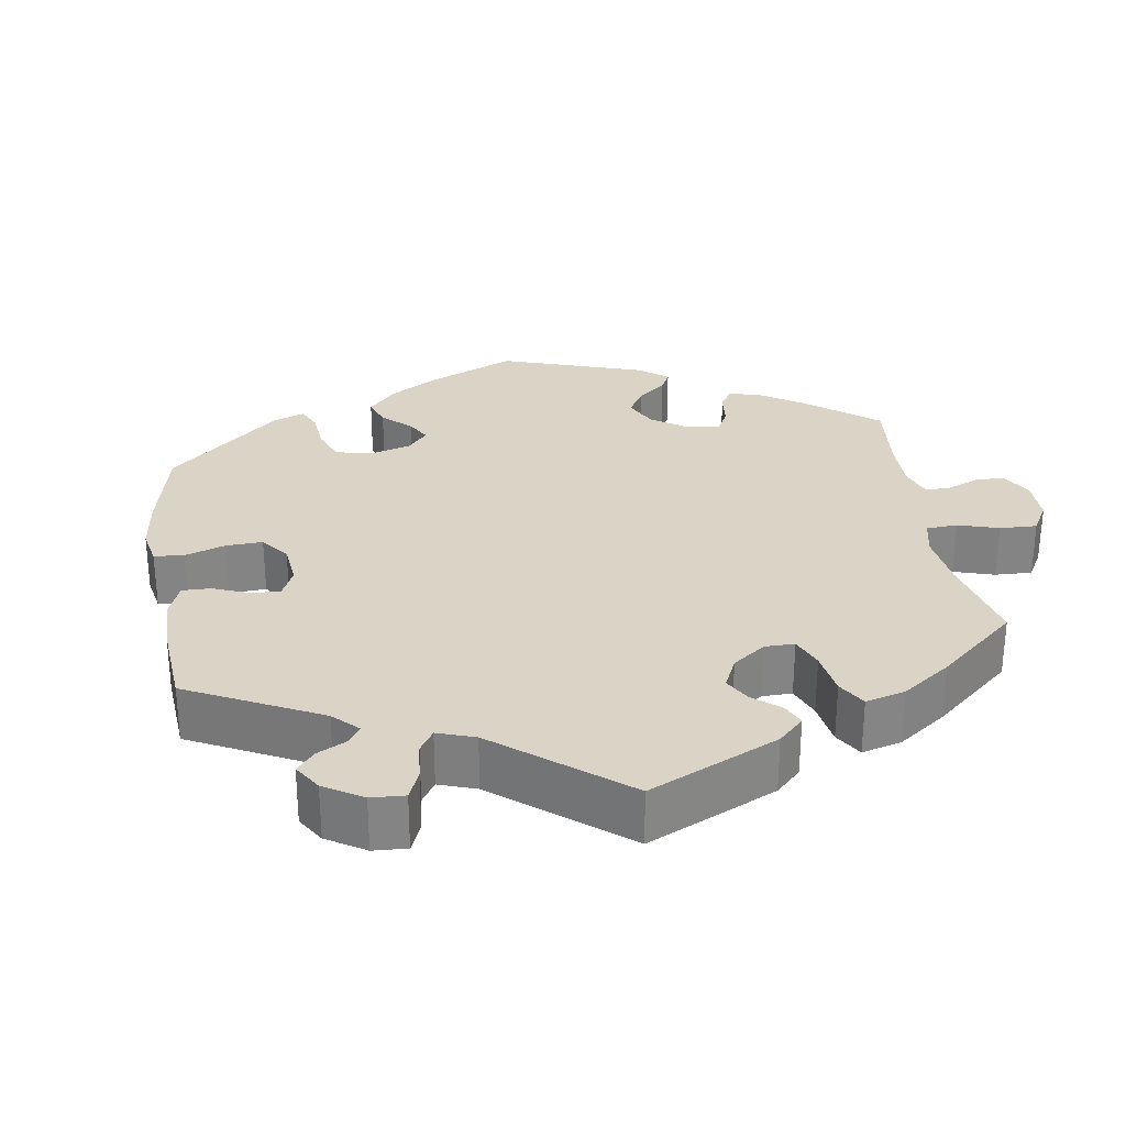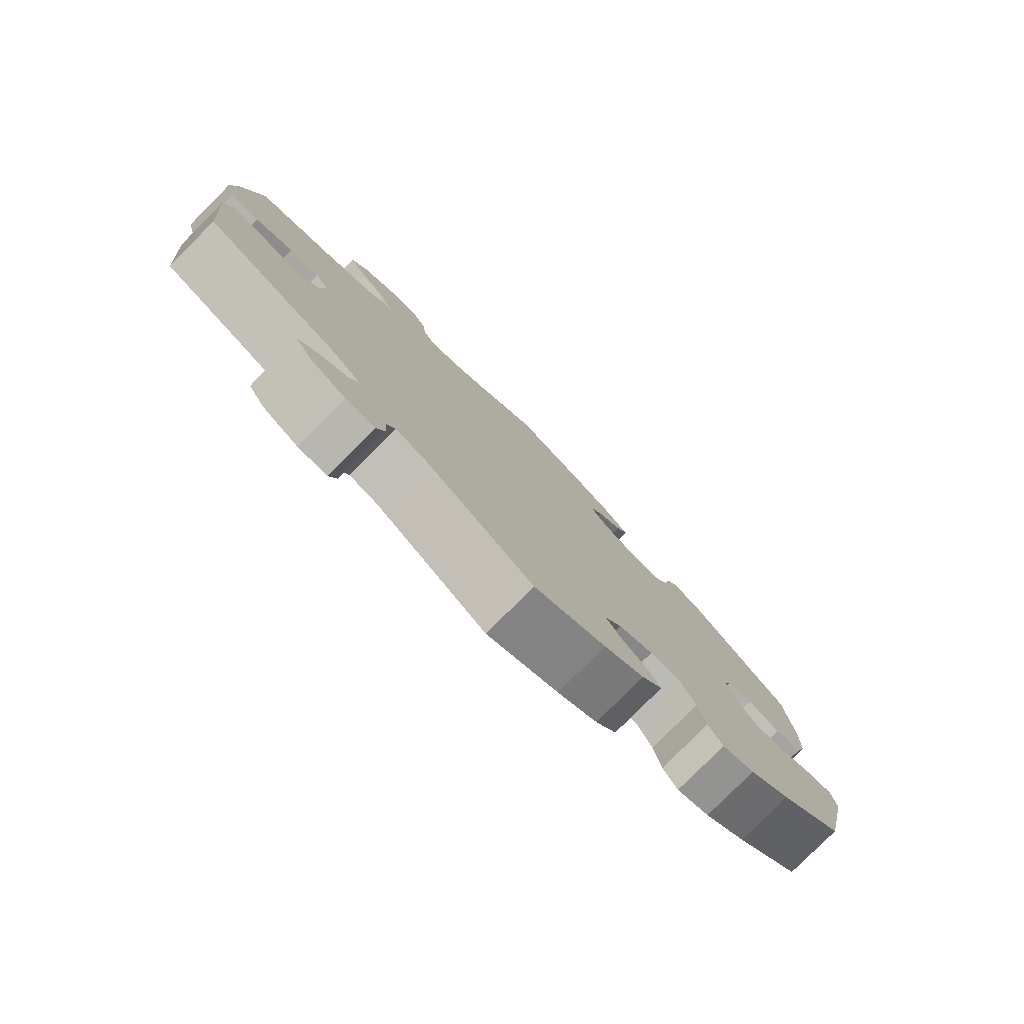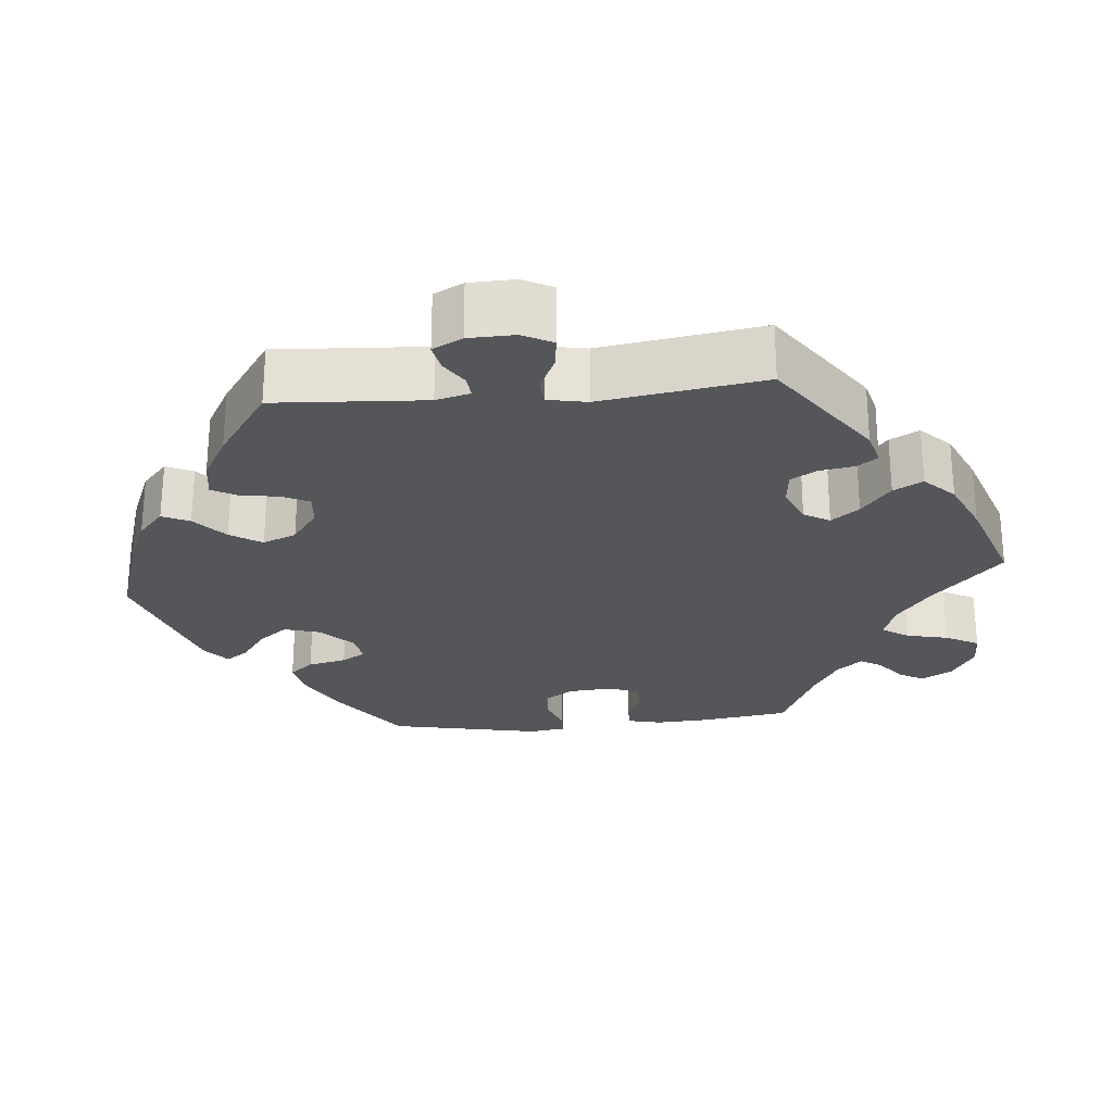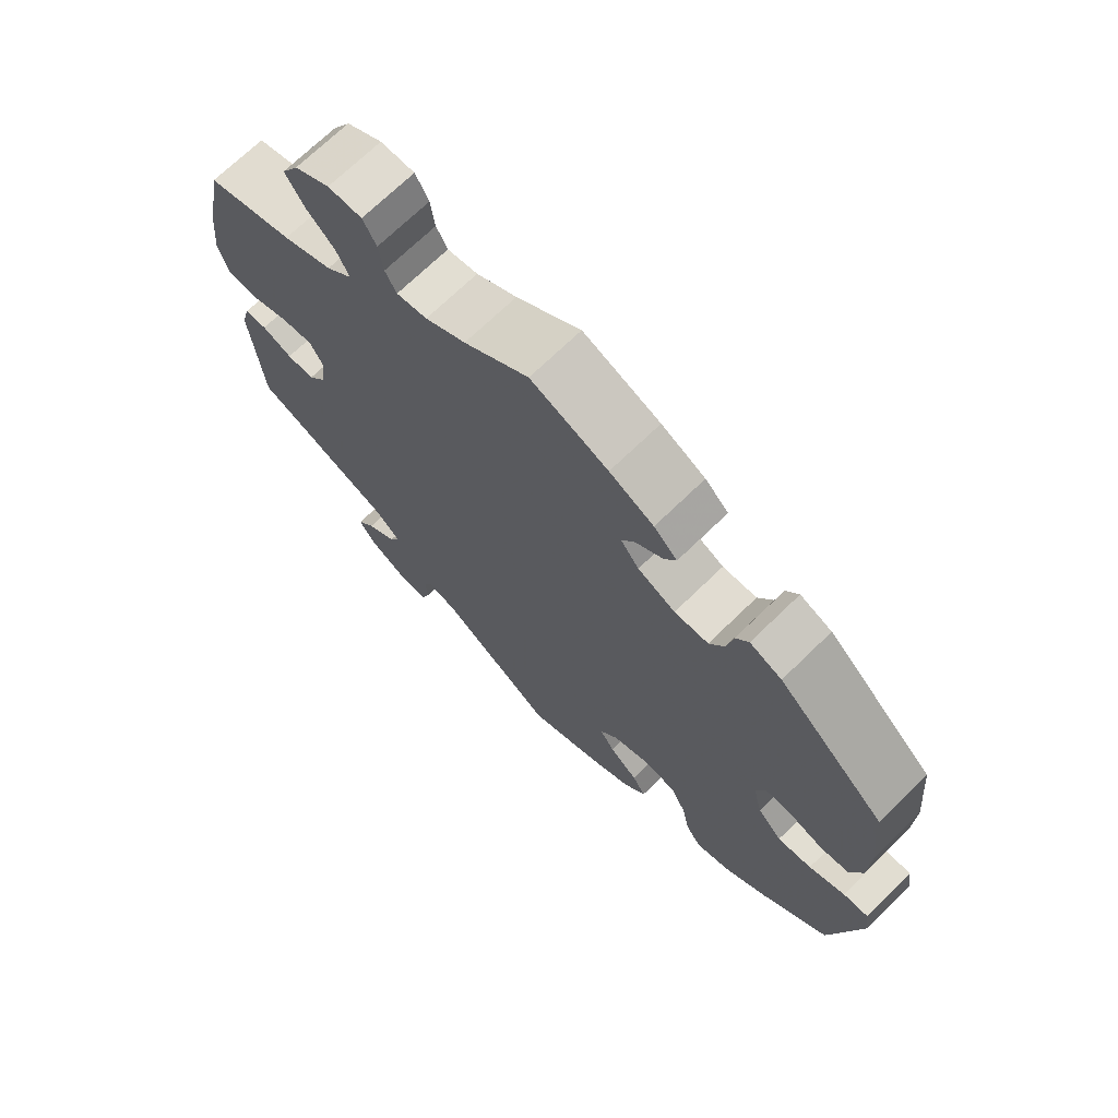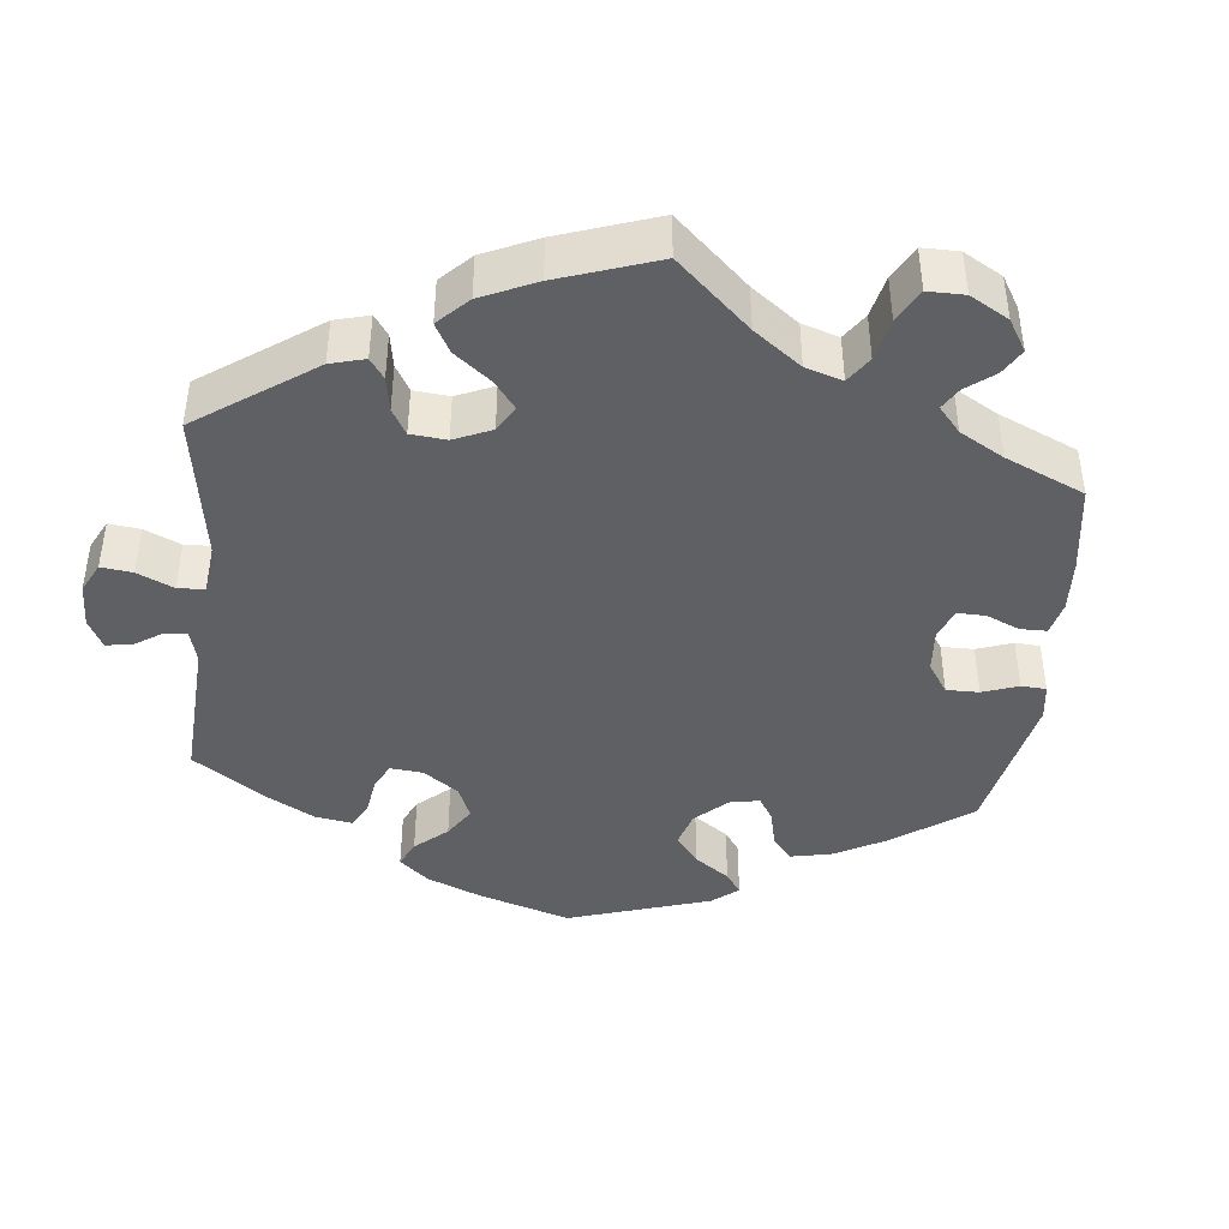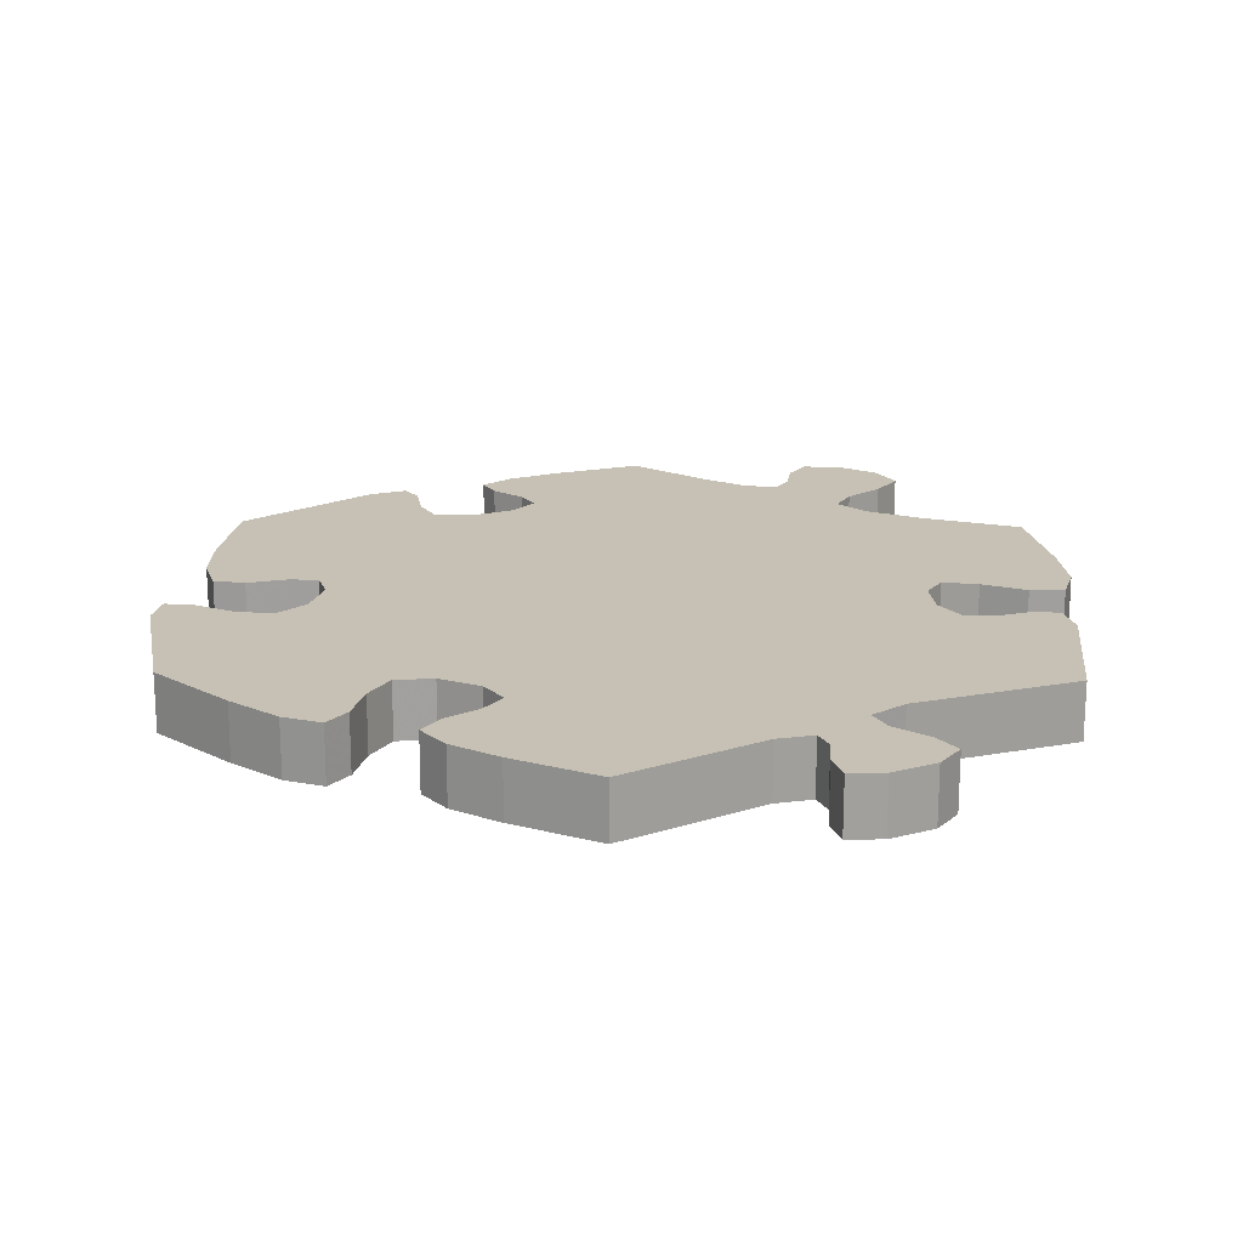
<metadata>
{"format":"obj","ext":"obj","renderer":"f3d","projection":"perspective","resolution":1024,"background":"white","views":[{"elev":28.9,"azim":-128.7,"up":"+Y"},{"elev":-79.8,"azim":-44.9,"up":"+Z"},{"elev":-25.6,"azim":-144.7,"up":"+Y"},{"elev":70.7,"azim":45.8,"up":"+Z"},{"elev":-42.3,"azim":-66.1,"up":"+Y"},{"elev":18.5,"azim":-178.5,"up":"+Y"}]}
</metadata>
<code>
v 0.512 0.07 0.164
v 0.51 0.07 0.087
v 0.493 0.07 0.036
v 0.453 0.07 0.029
v 0.404 0.07 0.044
v 0.367 0.07 0.043
v 0.354 0.07 0.005
v 0.367 0.07 -0.05
v 0.401 0.07 -0.086
v 0.449 0.07 -0.079
v 0.5 0.07 -0.056
v 0.535 0.07 -0.053
v 0.542 0.07 -0.097
v 0.5 0.07 -0.289
v 0.405 0.07 -0.375
v 0.344 0.07 -0.421
v 0.296 0.07 -0.437
v 0.274 0.07 -0.405
v 0.263 0.07 -0.35
v 0.241 0.07 -0.307
v 0.194 0.07 -0.301
v 0.142 0.07 -0.324
v 0.117 0.07 -0.359
v 0.138 0.07 -0.391
v 0.178 0.07 -0.423
v 0.197 0.07 -0.455
v 0.166 0.07 -0.493
v 0.107 0.07 -0.528
v 0.001 0.07 -0.578
v -0.161 0.07 -0.471
v -0.205 0.07 -0.459
v -0.217 0.07 -0.485
v -0.215 0.07 -0.527
v -0.227 0.07 -0.561
v -0.27 0.07 -0.559
v -0.322 0.07 -0.531
v -0.346 0.07 -0.494
v -0.321 0.07 -0.461
v -0.279 0.07 -0.431
v -0.263 0.07 -0.4
v -0.302 0.07 -0.366
v -0.5 0.07 -0.289
v -0.516 0.07 -0.104
v -0.504 0.07 -0.059
v -0.472 0.07 -0.056
v -0.429 0.07 -0.072
v -0.39 0.07 -0.072
v -0.363 0.07 -0.034
v -0.357 0.07 0.019
v -0.376 0.07 0.053
v -0.421 0.07 0.047
v -0.477 0.07 0.025
v -0.52 0.07 0.026
v -0.534 0.07 0.078
v -0.526 0.07 0.156
v -0.5 0.07 0.289
v -0.377 0.07 0.327
v -0.307 0.07 0.357
v -0.27 0.07 0.391
v -0.288 0.07 0.428
v -0.329 0.07 0.466
v -0.355 0.07 0.508
v -0.331 0.07 0.549
v -0.281 0.07 0.578
v -0.233 0.07 0.579
v -0.214 0.07 0.545
v -0.208 0.07 0.5
v -0.192 0.07 0.471
v -0.149 0.07 0.479
v -0.092 0.07 0.512
v -0.001 0.07 0.578
v 0.108 0.07 0.535
v 0.17 0.07 0.504
v 0.203 0.07 0.473
v 0.186 0.07 0.443
v 0.148 0.07 0.415
v 0.129 0.07 0.384
v 0.155 0.07 0.35
v 0.208 0.07 0.325
v 0.256 0.07 0.328
v 0.277 0.07 0.365
v 0.286 0.07 0.414
v 0.304 0.07 0.441
v 0.349 0.07 0.423
v 0.5 0.07 0.289
v 0.512 0 0.164
v 0.51 0 0.087
v 0.493 0 0.036
v 0.453 0 0.029
v 0.404 0 0.044
v 0.367 0 0.043
v 0.354 0 0.005
v 0.367 0 -0.05
v 0.401 0 -0.086
v 0.449 0 -0.079
v 0.5 0 -0.056
v 0.535 0 -0.053
v 0.542 0 -0.097
v 0.5 0 -0.289
v 0.405 0 -0.375
v 0.344 0 -0.421
v 0.296 0 -0.437
v 0.274 0 -0.405
v 0.263 0 -0.35
v 0.241 0 -0.307
v 0.194 0 -0.301
v 0.142 0 -0.324
v 0.117 0 -0.359
v 0.138 0 -0.391
v 0.178 0 -0.423
v 0.197 0 -0.455
v 0.166 0 -0.493
v 0.107 0 -0.528
v 0.001 0 -0.578
v -0.161 0 -0.471
v -0.205 0 -0.459
v -0.217 0 -0.485
v -0.215 0 -0.527
v -0.227 0 -0.561
v -0.27 0 -0.559
v -0.322 0 -0.531
v -0.346 0 -0.494
v -0.321 0 -0.461
v -0.279 0 -0.431
v -0.263 0 -0.4
v -0.302 0 -0.366
v -0.5 0 -0.289
v -0.516 0 -0.104
v -0.504 0 -0.059
v -0.472 0 -0.056
v -0.429 0 -0.072
v -0.39 0 -0.072
v -0.363 0 -0.034
v -0.357 0 0.019
v -0.376 0 0.053
v -0.421 0 0.047
v -0.477 0 0.025
v -0.52 0 0.026
v -0.534 0 0.078
v -0.526 0 0.156
v -0.5 0 0.289
v -0.377 0 0.327
v -0.307 0 0.357
v -0.27 0 0.391
v -0.288 0 0.428
v -0.329 0 0.466
v -0.355 0 0.508
v -0.331 0 0.549
v -0.281 0 0.578
v -0.233 0 0.579
v -0.214 0 0.545
v -0.208 0 0.5
v -0.192 0 0.471
v -0.149 0 0.479
v -0.092 0 0.512
v -0.001 0 0.578
v 0.108 0 0.535
v 0.17 0 0.504
v 0.203 0 0.473
v 0.186 0 0.443
v 0.148 0 0.415
v 0.129 0 0.384
v 0.155 0 0.35
v 0.208 0 0.325
v 0.256 0 0.328
v 0.277 0 0.365
v 0.286 0 0.414
v 0.304 0 0.441
v 0.349 0 0.423
v 0.5 0 0.289
f 81 82 83 84
f 80 81 84 85
f 79 80 85 1
f 73 74 75 76
f 73 76 77
f 70 71 72 73
f 69 70 73 77
f 68 69 77 78
f 64 65 66 67
f 64 67 68
f 63 64 68
f 60 61 62 63
f 59 60 63 68
f 54 55 56 57
f 54 57 58
f 51 52 53 54
f 50 51 54 58
f 49 50 58 59
f 43 44 45 46
f 41 42 43 46
f 40 41 46 47
f 36 37 38 39
f 36 39 40
f 35 36 40
f 32 33 34 35
f 31 32 35 40
f 30 31 40 47
f 24 25 26 27
f 23 24 27 28
f 16 17 18 19
f 16 19 20
f 15 16 20
f 14 15 20
f 13 14 20 21
f 10 11 12 13
f 9 10 13 21
f 2 3 4 5
f 2 5 6
f 1 2 6
f 79 1 6
f 78 79 6 7
f 68 78 7 8
f 48 49 59 68
f 48 68 8 9
f 23 28 29 30
f 22 23 30 47
f 22 47 48
f 9 21 22 48
f 169 168 167 166
f 170 169 166 165
f 86 170 165 164
f 161 160 159 158
f 162 161 158
f 158 157 156 155
f 162 158 155 154
f 163 162 154 153
f 152 151 150 149
f 153 152 149
f 153 149 148
f 148 147 146 145
f 153 148 145 144
f 142 141 140 139
f 143 142 139
f 139 138 137 136
f 143 139 136 135
f 144 143 135 134
f 131 130 129 128
f 131 128 127 126
f 132 131 126 125
f 124 123 122 121
f 125 124 121
f 125 121 120
f 120 119 118 117
f 125 120 117 116
f 132 125 116 115
f 112 111 110 109
f 113 112 109 108
f 104 103 102 101
f 105 104 101
f 105 101 100
f 105 100 99
f 106 105 99 98
f 98 97 96 95
f 106 98 95 94
f 90 89 88 87
f 91 90 87
f 91 87 86
f 91 86 164
f 92 91 164 163
f 93 92 163 153
f 153 144 134 133
f 94 93 153 133
f 115 114 113 108
f 132 115 108 107
f 133 132 107
f 133 107 106 94
f 1 86 87 2
f 2 87 88 3
f 3 88 89 4
f 4 89 90 5
f 5 90 91 6
f 6 91 92 7
f 7 92 93 8
f 8 93 94 9
f 9 94 95 10
f 10 95 96 11
f 11 96 97 12
f 12 97 98 13
f 13 98 99 14
f 14 99 100 15
f 15 100 101 16
f 16 101 102 17
f 17 102 103 18
f 18 103 104 19
f 19 104 105 20
f 20 105 106 21
f 21 106 107 22
f 22 107 108 23
f 23 108 109 24
f 24 109 110 25
f 25 110 111 26
f 26 111 112 27
f 27 112 113 28
f 28 113 114 29
f 29 114 115 30
f 30 115 116 31
f 31 116 117 32
f 32 117 118 33
f 33 118 119 34
f 34 119 120 35
f 35 120 121 36
f 36 121 122 37
f 37 122 123 38
f 38 123 124 39
f 39 124 125 40
f 40 125 126 41
f 41 126 127 42
f 42 127 128 43
f 43 128 129 44
f 44 129 130 45
f 45 130 131 46
f 46 131 132 47
f 47 132 133 48
f 48 133 134 49
f 49 134 135 50
f 50 135 136 51
f 51 136 137 52
f 52 137 138 53
f 53 138 139 54
f 54 139 140 55
f 55 140 141 56
f 56 141 142 57
f 57 142 143 58
f 58 143 144 59
f 59 144 145 60
f 60 145 146 61
f 61 146 147 62
f 62 147 148 63
f 63 148 149 64
f 64 149 150 65
f 65 150 151 66
f 66 151 152 67
f 67 152 153 68
f 68 153 154 69
f 69 154 155 70
f 70 155 156 71
f 71 156 157 72
f 72 157 158 73
f 73 158 159 74
f 74 159 160 75
f 75 160 161 76
f 76 161 162 77
f 77 162 163 78
f 78 163 164 79
f 79 164 165 80
f 80 165 166 81
f 81 166 167 82
f 82 167 168 83
f 83 168 169 84
f 84 169 170 85
f 85 170 86 1

</code>
